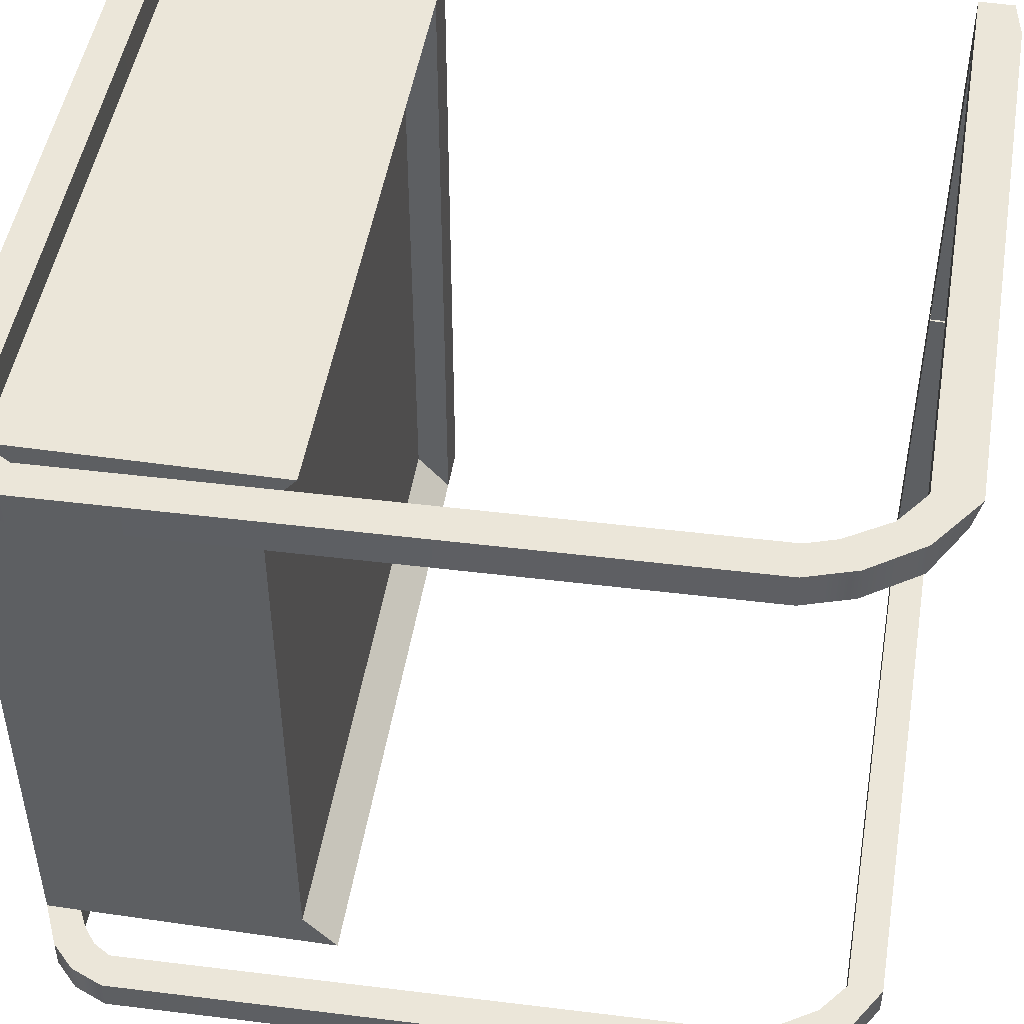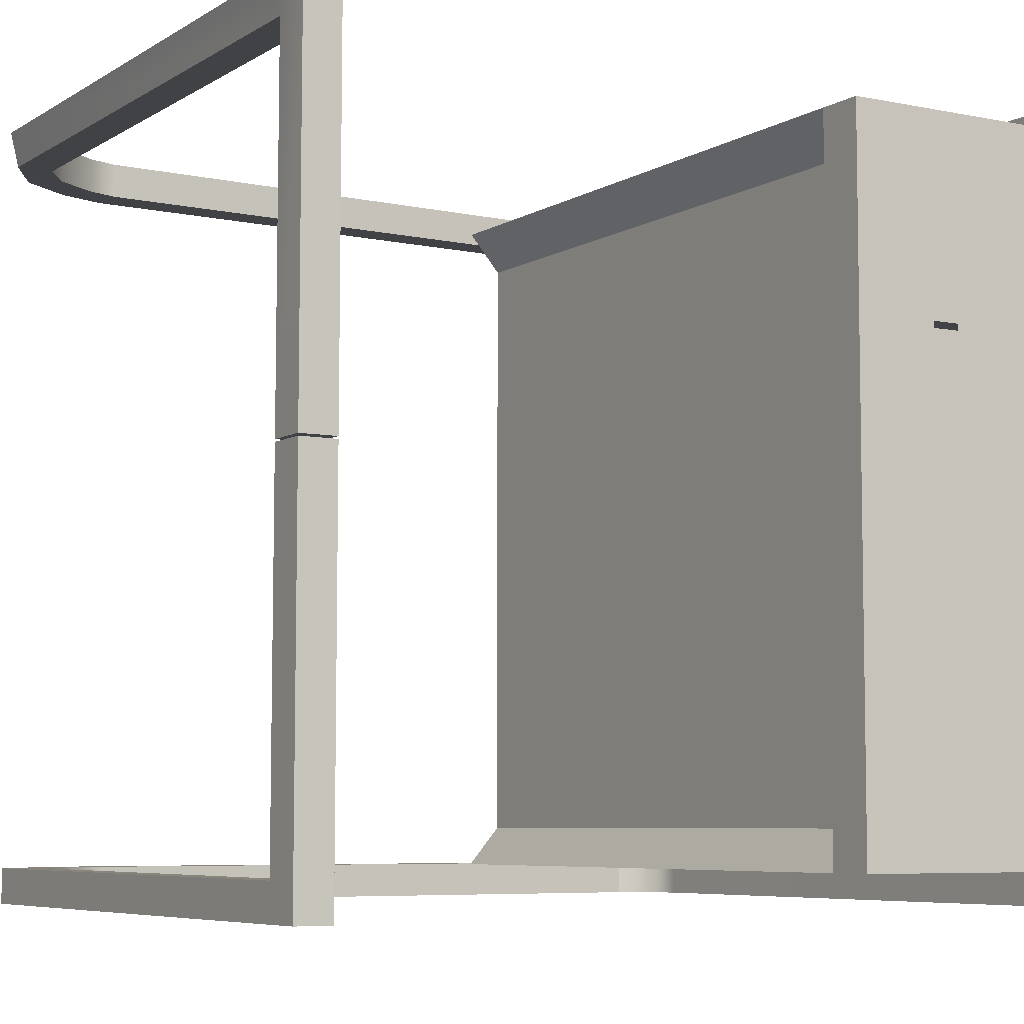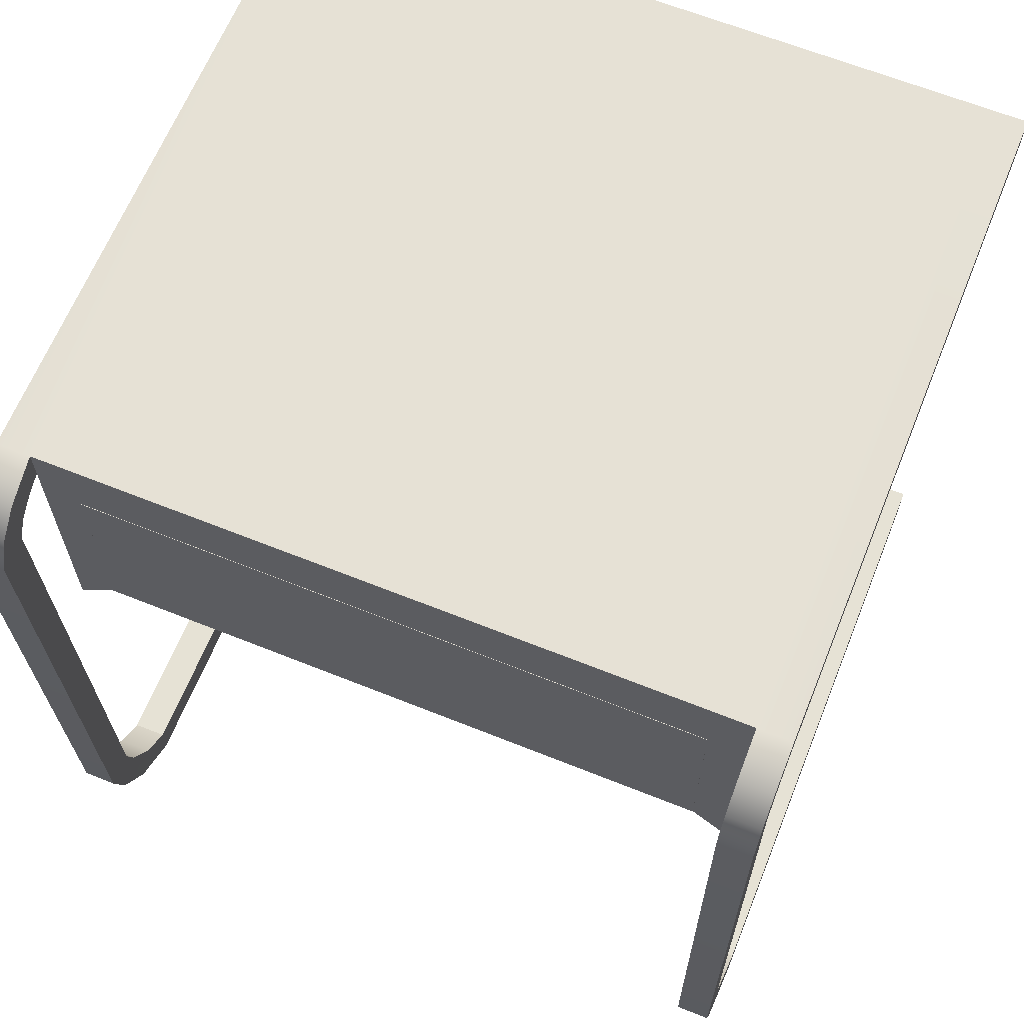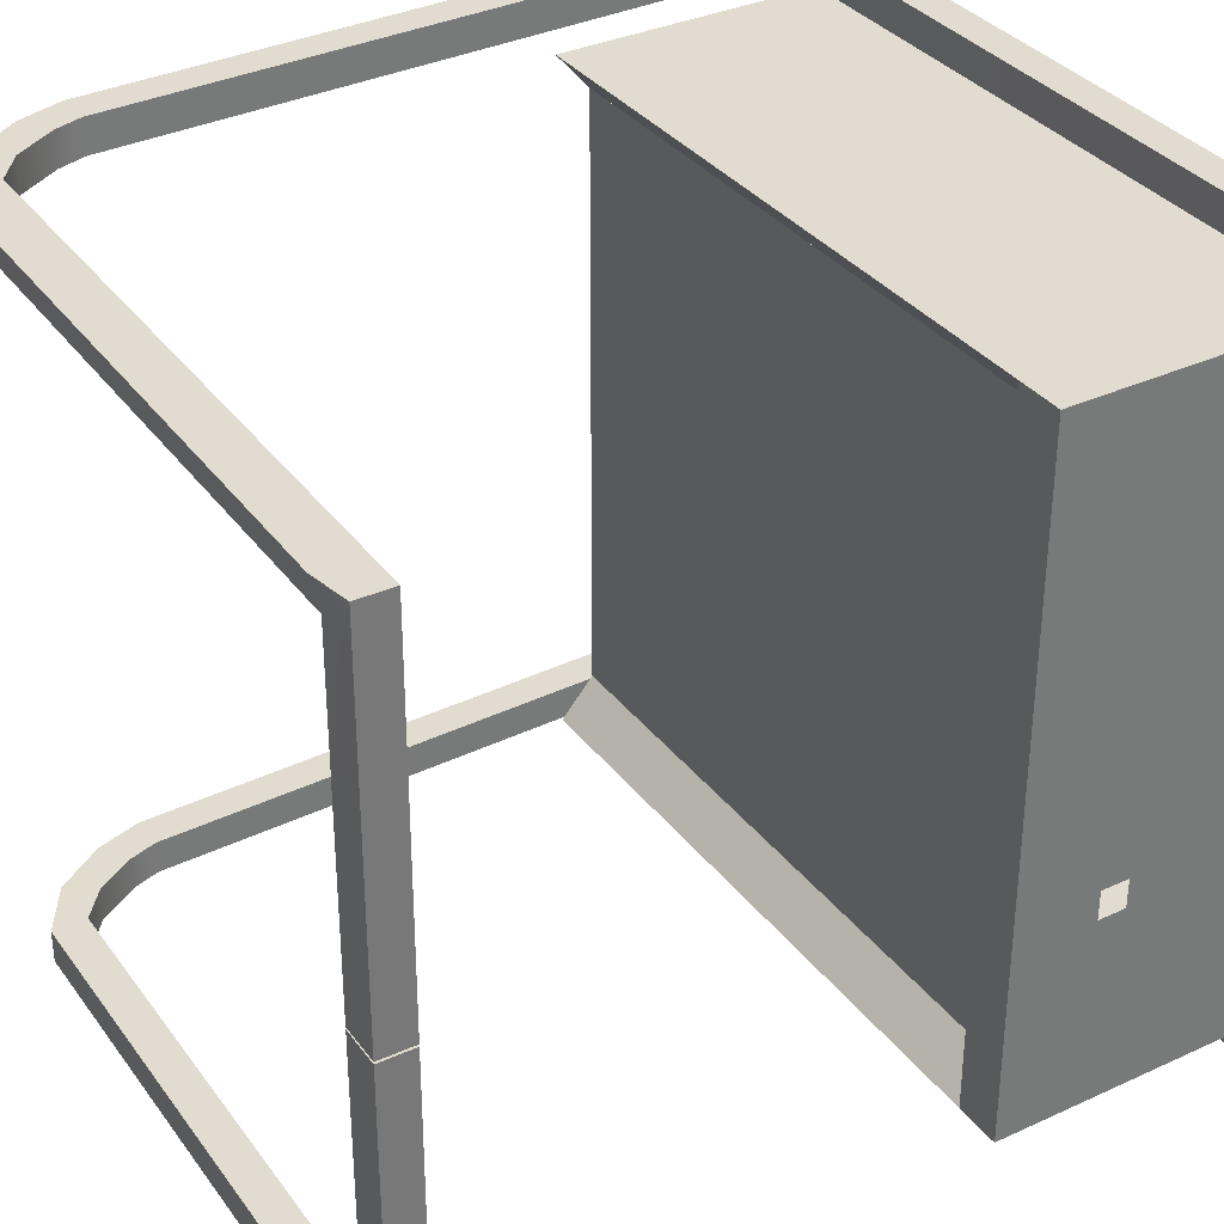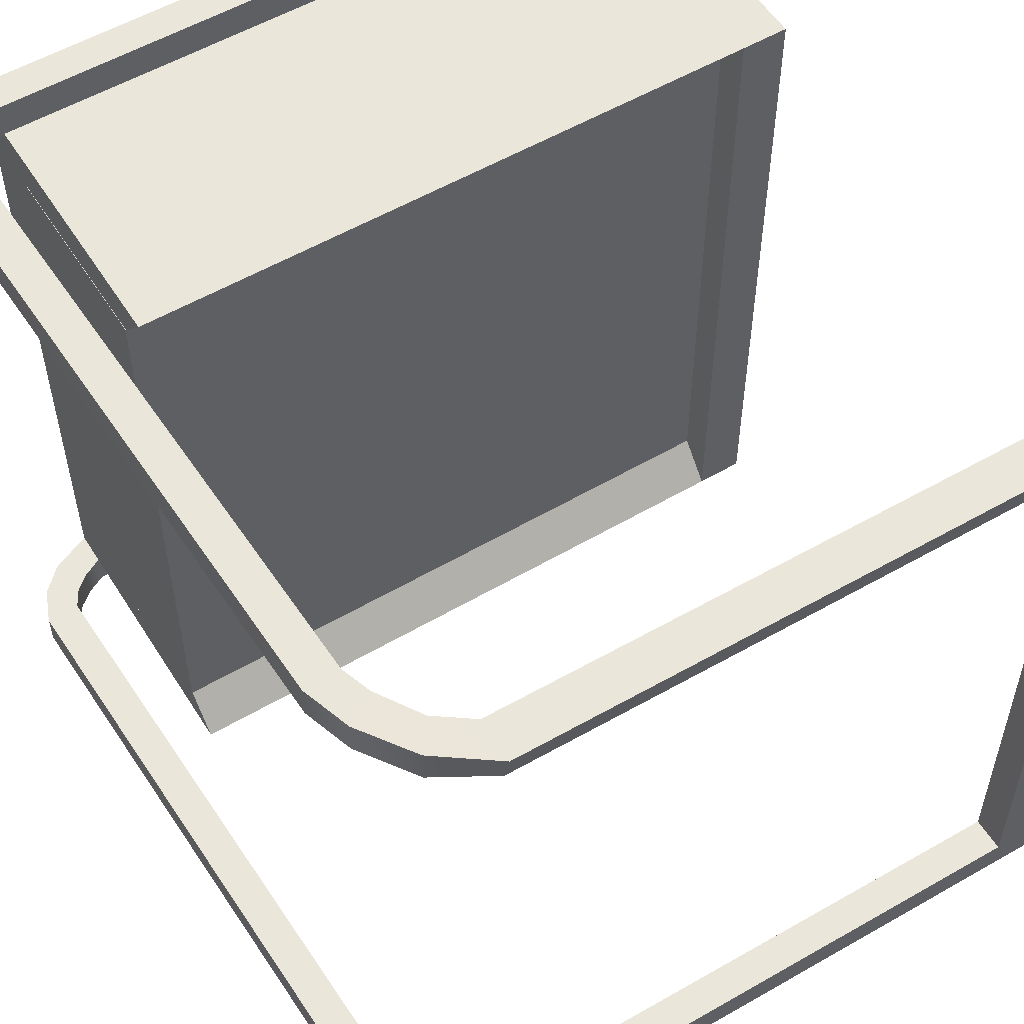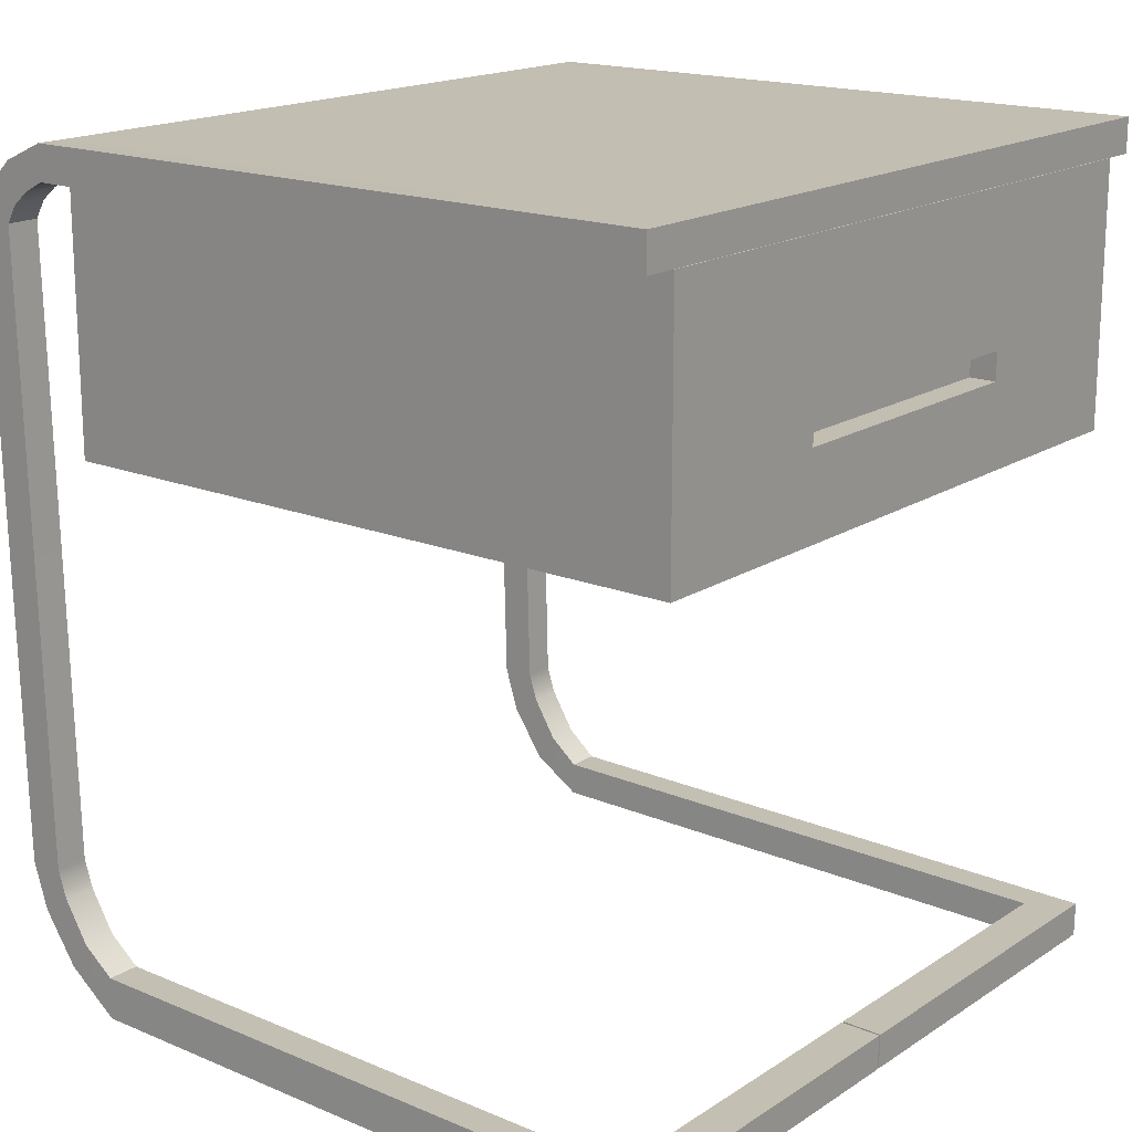
<metadata>
{"format":"obj","ext":"obj","renderer":"f3d","projection":"perspective","resolution":1024,"background":"white","views":[{"elev":48.2,"azim":-80.8,"up":"+Z"},{"elev":-6.5,"azim":58.8,"up":"+Z"},{"elev":64.7,"azim":-68.0,"up":"+Y"},{"elev":34.4,"azim":58.3,"up":"+Z"},{"elev":54.9,"azim":-31.8,"up":"+Z"},{"elev":17.4,"azim":38.7,"up":"+Y"}]}
</metadata>
<code>
g default
v -1.201 0.8868 1.162
v 1.201 0.8868 1.162
v -1.201 1.637 1.162
v 1.201 1.637 1.162
v -1.201 1.637 -1.162
v 1.201 1.637 -1.162
v -1.201 0.8868 -1.162
v 1.201 0.8868 -1.162
v 1.201 0.7589 -1.31
v 1.201 0.7589 1.31
v 1.201 1.765 -1.31
v 1.201 1.765 1.31
v 1.382 0.7589 -1.31
v 1.382 0.7589 1.31
v 1.382 1.765 -1.31
v 1.382 1.765 1.31
v 1.382 1.083 -0.5659
v 1.382 1.083 0.5659
v 1.382 1.192 -0.5659
v 1.382 1.192 0.5659
v 1.278 1.083 -0.5659
v 1.278 1.083 0.5659
v 1.278 1.192 -0.5659
v 1.278 1.192 0.5659
v 1.382 1.381 0.5659
v 1.382 1.381 -0.5659
v 1.278 1.381 0.5659
v 1.278 1.381 -0.5659
v -1.2 1.637 -1.162
v -1.2 0.8868 -1.162
v -1.2 1.765 -1.31
v -1.2 0.7589 -1.31
v -1.2 1.637 1.162
v -1.2 1.765 1.31
v -1.2 0.8868 1.162
v -1.2 0.7589 1.31
v 1.201 1.899 1.31
v 1.201 1.899 -1.31
v -1.2 1.899 -1.31
v -1.2 1.899 1.31
v 1.378 1.765 1.31
v 1.378 1.765 -1.31
v 1.378 1.899 -1.31
v 1.378 1.899 1.31
v 1.201 1.765 -1.439
v -1.2 1.765 -1.439
v -1.2 1.899 -1.439
v 1.201 1.899 -1.439
v 1.378 1.899 -1.439
v 1.378 1.765 -1.439
v 1.201 1.765 1.439
v -1.2 1.765 1.439
v 1.201 1.899 1.439
v -1.2 1.899 1.439
v 1.378 1.765 1.439
v 1.378 1.899 1.439
v -1.275 1.726 -1.31
v -1.365 1.825 -1.31
v -1.365 1.825 -1.439
v -1.275 1.726 -1.439
v -1.275 1.726 1.31
v -1.365 1.825 1.31
v -1.275 1.726 1.439
v -1.365 1.825 1.439
v -1.338 1.674 -1.31
v -1.459 1.732 -1.31
v -1.459 1.732 -1.439
v -1.338 1.674 -1.439
v -1.338 1.674 1.31
v -1.459 1.732 1.31
v -1.338 1.674 1.439
v -1.459 1.732 1.439
v -1.381 1.604 -1.31
v -1.514 1.6 -1.31
v -1.514 1.6 -1.439
v -1.381 1.604 -1.439
v -1.381 1.604 1.31
v -1.514 1.6 1.31
v -1.381 1.604 1.439
v -1.514 1.6 1.439
v -1.322 -0.8034 -1.31
v -1.456 -0.8067 -1.31
v -1.456 -0.8067 -1.439
v -1.322 -0.8034 -1.439
v -1.322 -0.8034 1.31
v -1.456 -0.8067 1.31
v -1.322 -0.8034 1.439
v -1.456 -0.8067 1.439
v -1.287 -0.913 -1.31
v -1.399 -0.9854 -1.31
v -1.399 -0.9854 -1.439
v -1.287 -0.913 -1.439
v -1.287 -0.913 1.31
v -1.399 -0.9854 1.31
v -1.287 -0.913 1.439
v -1.399 -0.9854 1.439
v -1.19 -1.072 -1.31
v -1.269 -1.18 -1.31
v -1.269 -1.18 -1.439
v -1.19 -1.072 -1.439
v -1.19 -1.072 1.31
v -1.269 -1.18 1.31
v -1.19 -1.072 1.439
v -1.269 -1.18 1.439
v -1.069 -1.17 -1.308
v -1.071 -1.304 -1.308
v -1.071 -1.304 -1.436
v -1.069 -1.17 -1.437
v -1.064 -1.166 1.312
v -1.066 -1.3 1.312
v -1.064 -1.166 1.441
v -1.067 -1.33 1.441
v 1.2 -1.197 -1.312
v 1.199 -1.331 -1.312
v 1.199 -1.331 -1.441
v 1.2 -1.198 -1.441
v 1.205 -1.194 1.308
v 1.204 -1.327 1.308
v 1.205 -1.194 1.437
v 1.202 -1.358 1.437
v 1.359 -1.199 -1.312
v 1.357 -1.333 -1.312
v 1.357 -1.333 -1.441
v 1.358 -1.199 -1.441
v 1.363 -1.196 1.308
v 1.362 -1.329 1.308
v 1.364 -1.196 1.436
v 1.362 -1.329 1.437
v 1.203 -1.196 -0.006224
v 1.201 -1.329 -0.006036
v 1.359 -1.331 -0.006322
v 1.361 -1.198 -0.00651
v 1.203 -1.196 0.002179
v 1.201 -1.329 0.002367
v 1.361 -1.197 0.001893
v 1.359 -1.331 0.002081
g SideTable_Low1:pCube3
f 1 2 4 3
f 3 4 6 5
f 5 6 8 7
f 7 8 2 1
f 22 21 23 24
f 7 1 3 5
f 2 8 9 10
f 30 29 31 32
f 29 33 34 31
f 33 35 36 34
f 10 9 13 14
f 9 11 15 13
f 11 12 16 15
f 12 10 14 16
f 14 13 17 18
f 13 15 19 17
f 15 16 20 19
f 16 14 18 20
f 18 17 21 22
f 17 19 23 21
f 26 25 27 28
f 20 18 22 24
f 19 20 25 26
f 20 24 27 25
f 24 23 28 27
f 23 19 26 28
f 8 6 29 30
f 11 9 32 31
f 9 8 30 32
f 6 4 33 29
f 37 38 39 40
f 4 2 35 33
f 2 10 36 35
f 10 12 34 36
f 41 42 43 44
f 45 46 47 48
f 31 34 40 39
f 52 51 53 54
f 12 11 42 41
f 45 48 49 50
f 38 37 44 43
f 53 51 55 56
f 11 31 46 45
f 121 122 123 124
f 39 38 48 47
f 38 43 49 48
f 43 42 50 49
f 42 11 45 50
f 34 12 51 52
f 37 40 54 53
f 126 125 127 128
f 12 41 55 51
f 41 44 56 55
f 44 37 53 56
f 31 39 58 57
f 39 47 59 58
f 47 46 60 59
f 46 31 57 60
f 40 34 61 62
f 34 52 63 61
f 52 54 64 63
f 54 40 62 64
f 57 58 66 65
f 58 59 67 66
f 59 60 68 67
f 60 57 65 68
f 62 61 69 70
f 61 63 71 69
f 63 64 72 71
f 64 62 70 72
f 65 66 74 73
f 66 67 75 74
f 67 68 76 75
f 68 65 73 76
f 70 69 77 78
f 69 71 79 77
f 71 72 80 79
f 72 70 78 80
f 73 74 82 81
f 74 75 83 82
f 75 76 84 83
f 76 73 81 84
f 78 77 85 86
f 77 79 87 85
f 79 80 88 87
f 80 78 86 88
f 81 82 90 89
f 82 83 91 90
f 83 84 92 91
f 84 81 89 92
f 86 85 93 94
f 85 87 95 93
f 87 88 96 95
f 88 86 94 96
f 89 90 98 97
f 90 91 99 98
f 91 92 100 99
f 92 89 97 100
f 94 93 101 102
f 93 95 103 101
f 95 96 104 103
f 96 94 102 104
f 97 98 106 105
f 98 99 107 106
f 99 100 108 107
f 100 97 105 108
f 102 101 109 110
f 101 103 111 109
f 103 104 112 111
f 104 102 110 112
f 105 106 114 113
f 106 107 115 114
f 107 108 116 115
f 108 105 113 116
f 110 109 117 118
f 109 111 119 117
f 111 112 120 119
f 112 110 118 120
f 129 130 131 132
f 114 115 123 122
f 115 116 124 123
f 116 113 121 124
f 134 133 135 136
f 117 119 127 125
f 119 120 128 127
f 120 118 126 128
f 113 114 130 129
f 114 122 131 130
f 122 121 132 131
f 121 113 129 132
f 118 117 133 134
f 117 125 135 133
f 125 126 136 135
f 126 118 134 136

</code>
